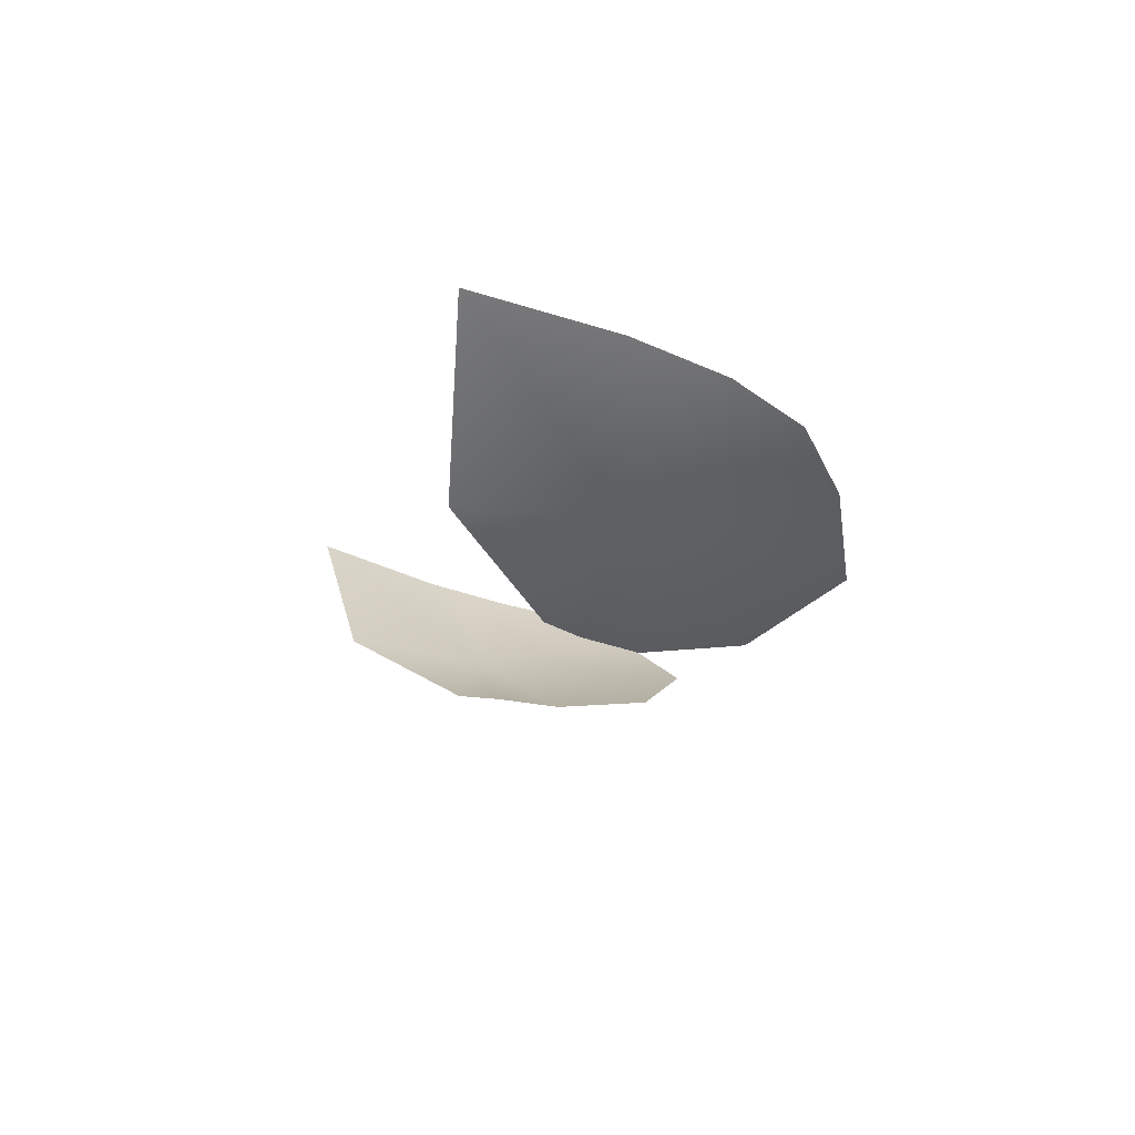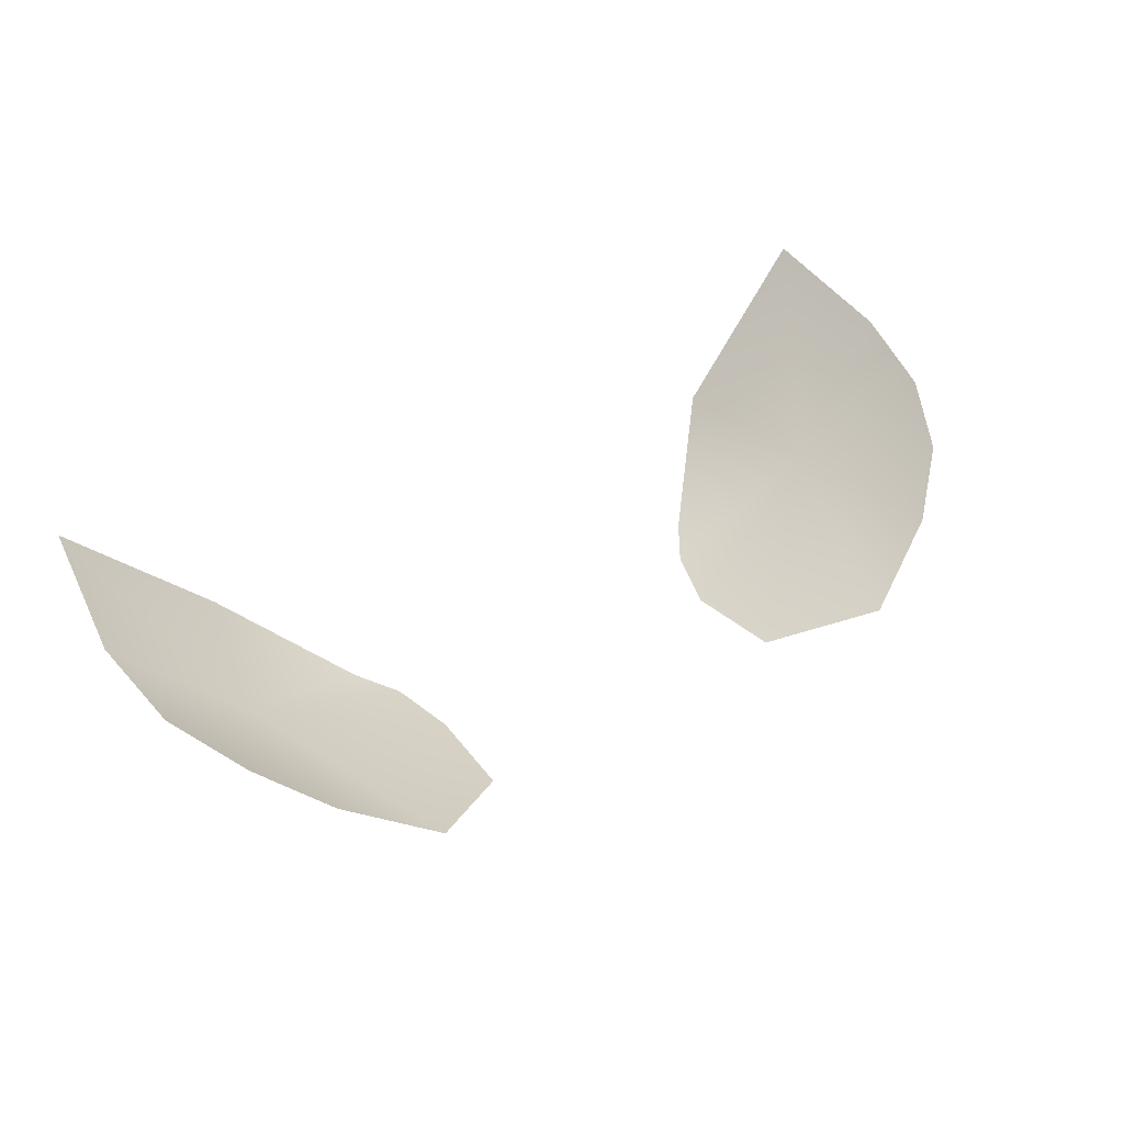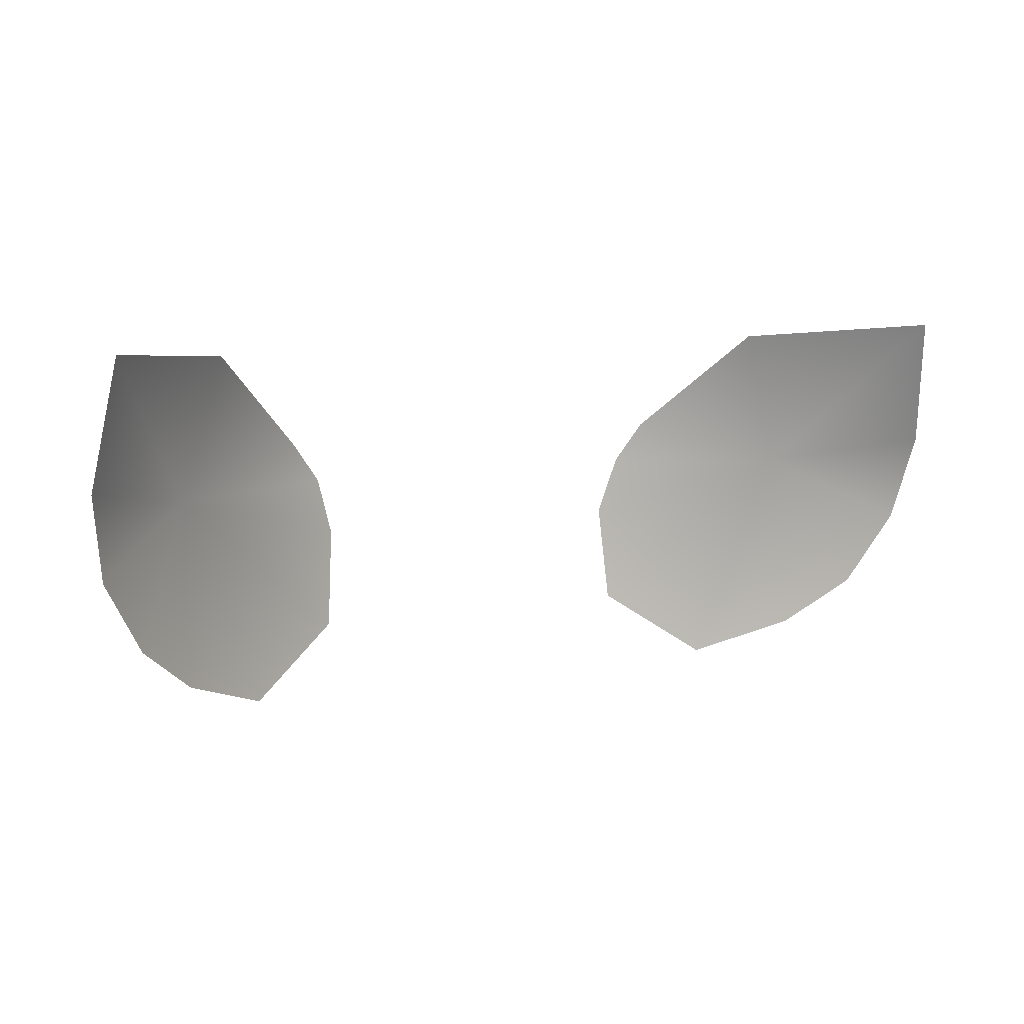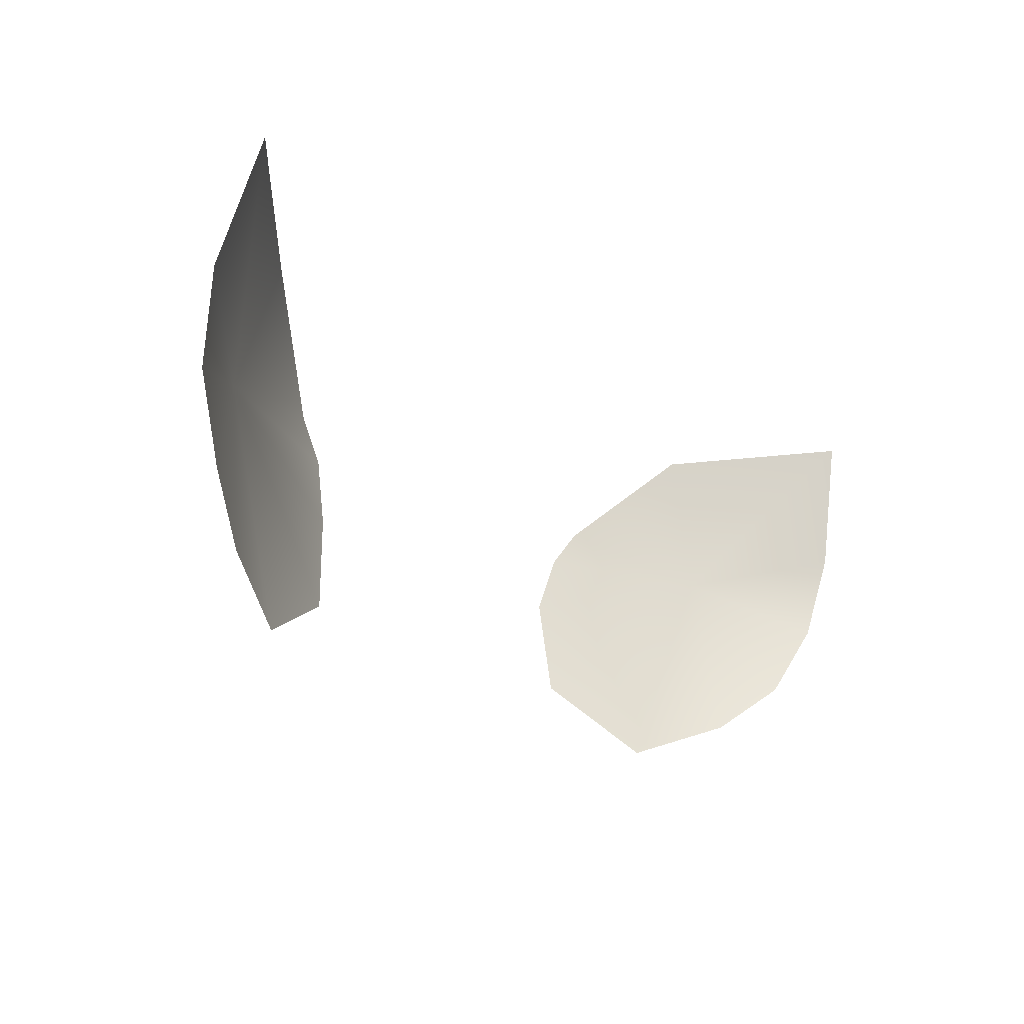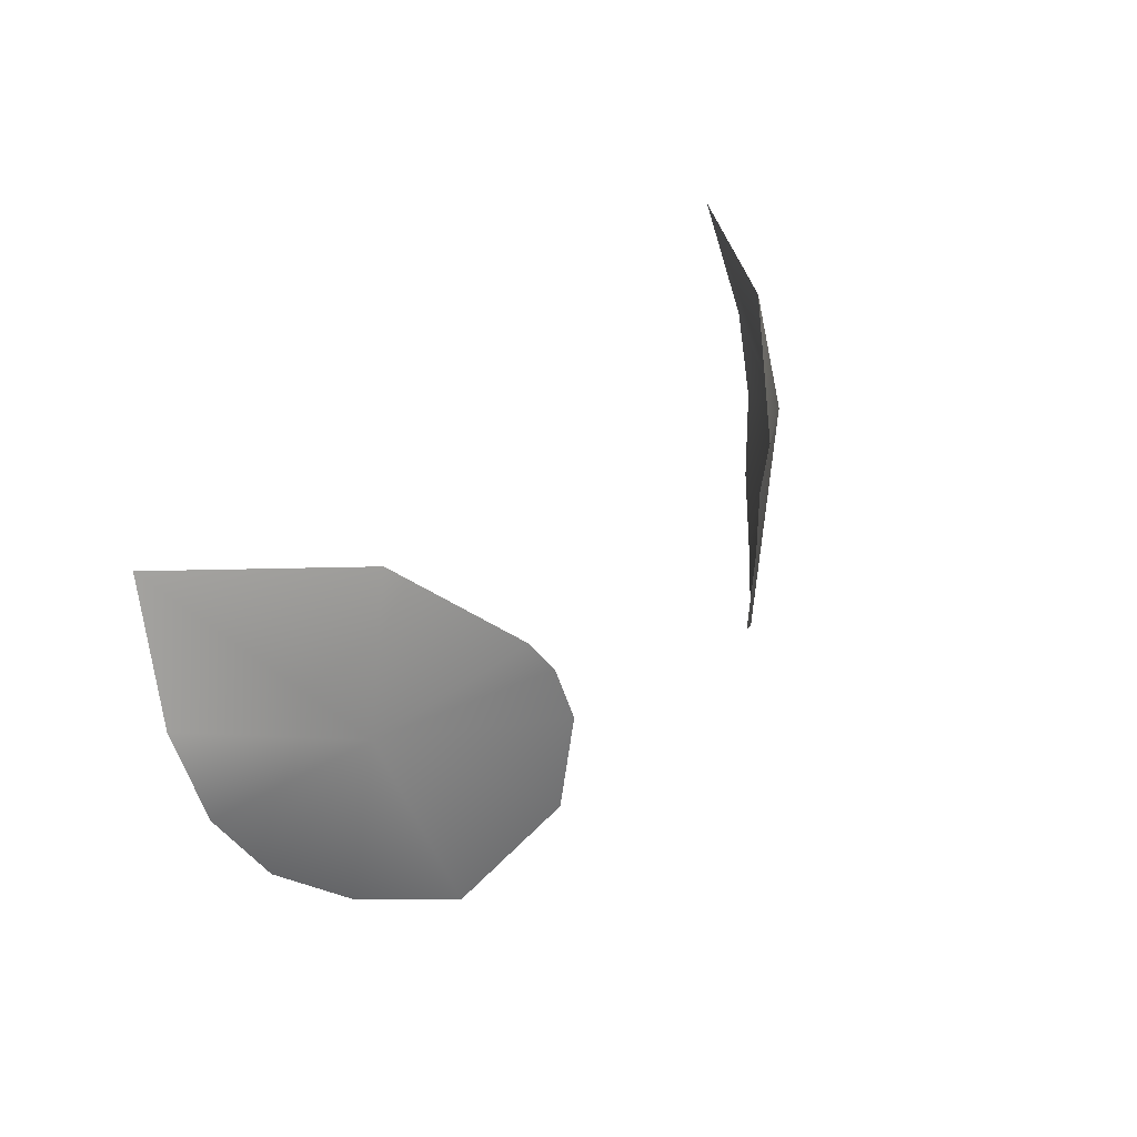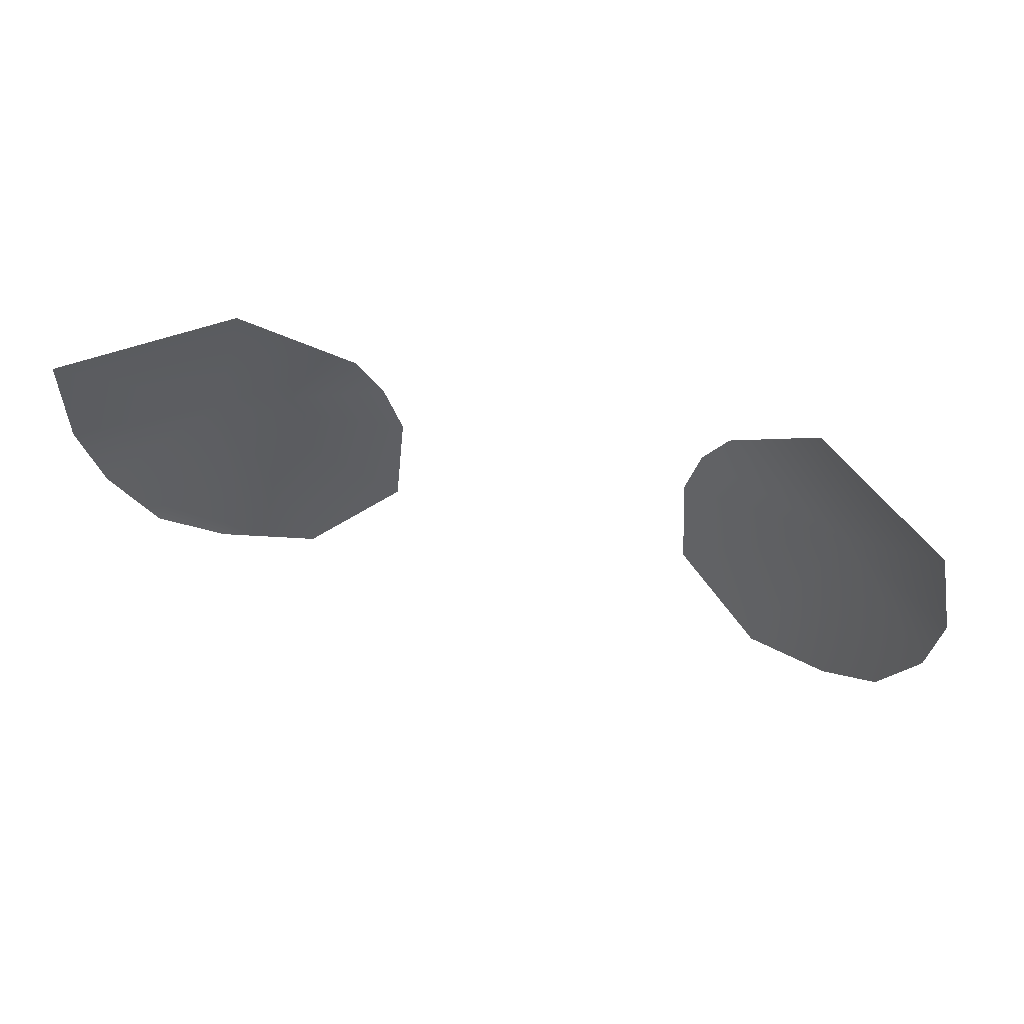
<metadata>
{"format":"obj","ext":"obj","renderer":"f3d","projection":"perspective","resolution":1024,"background":"white","views":[{"elev":-13.0,"azim":76.6,"up":"+Y"},{"elev":40.7,"azim":145.0,"up":"+Y"},{"elev":9.9,"azim":155.4,"up":"+Z"},{"elev":-25.1,"azim":134.3,"up":"+Z"},{"elev":32.8,"azim":-56.2,"up":"+Z"},{"elev":47.4,"azim":-163.4,"up":"+Z"}]}
</metadata>
<code>
g uv_anim_mesh
v 0.00107 -0.001816 0.007566
v 0.0008195 -0.001891 0.006877
v 0.0005289 -0.002029 0.007077
v 0.0006443 -0.002012 0.007693
v 0.0009448 -0.001783 0.008014
v 0.001367 -0.001346 0.008069
v 0.001427 -0.001456 0.007664
v 0.001262 -0.001603 0.007151
v 0.0005049 -0.00206 0.007385
v 0.001088 -0.001724 0.006995
v 0.001388 -0.001531 0.007387
v 0.0005576 -0.002033 0.007569
v -0.00107 -0.001816 0.007566
v -0.0005049 -0.00206 0.007385
v -0.0005289 -0.002029 0.007077
v -0.0006443 -0.002012 0.007693
v -0.0009448 -0.001783 0.008014
v -0.001367 -0.001346 0.008069
v -0.0008195 -0.001891 0.006877
v -0.001088 -0.001724 0.006995
v -0.001262 -0.001603 0.007151
v -0.001388 -0.001531 0.007387
v -0.001427 -0.001456 0.007664
v -0.0005576 -0.002033 0.007569
g uv_anim_mesh_0
f 9 3 1
f 2 1 3
f 2 10 1
f 10 8 1
f 11 1 8
f 7 1 11
f 7 6 1
f 6 5 1
f 1 5 4
f 4 12 1
f 1 12 9
f 15 14 13
f 13 19 15
f 20 19 13
f 21 20 13
f 13 22 21
f 13 23 22
f 18 23 13
f 17 18 13
f 17 13 16
f 24 16 13
f 24 13 14

</code>
